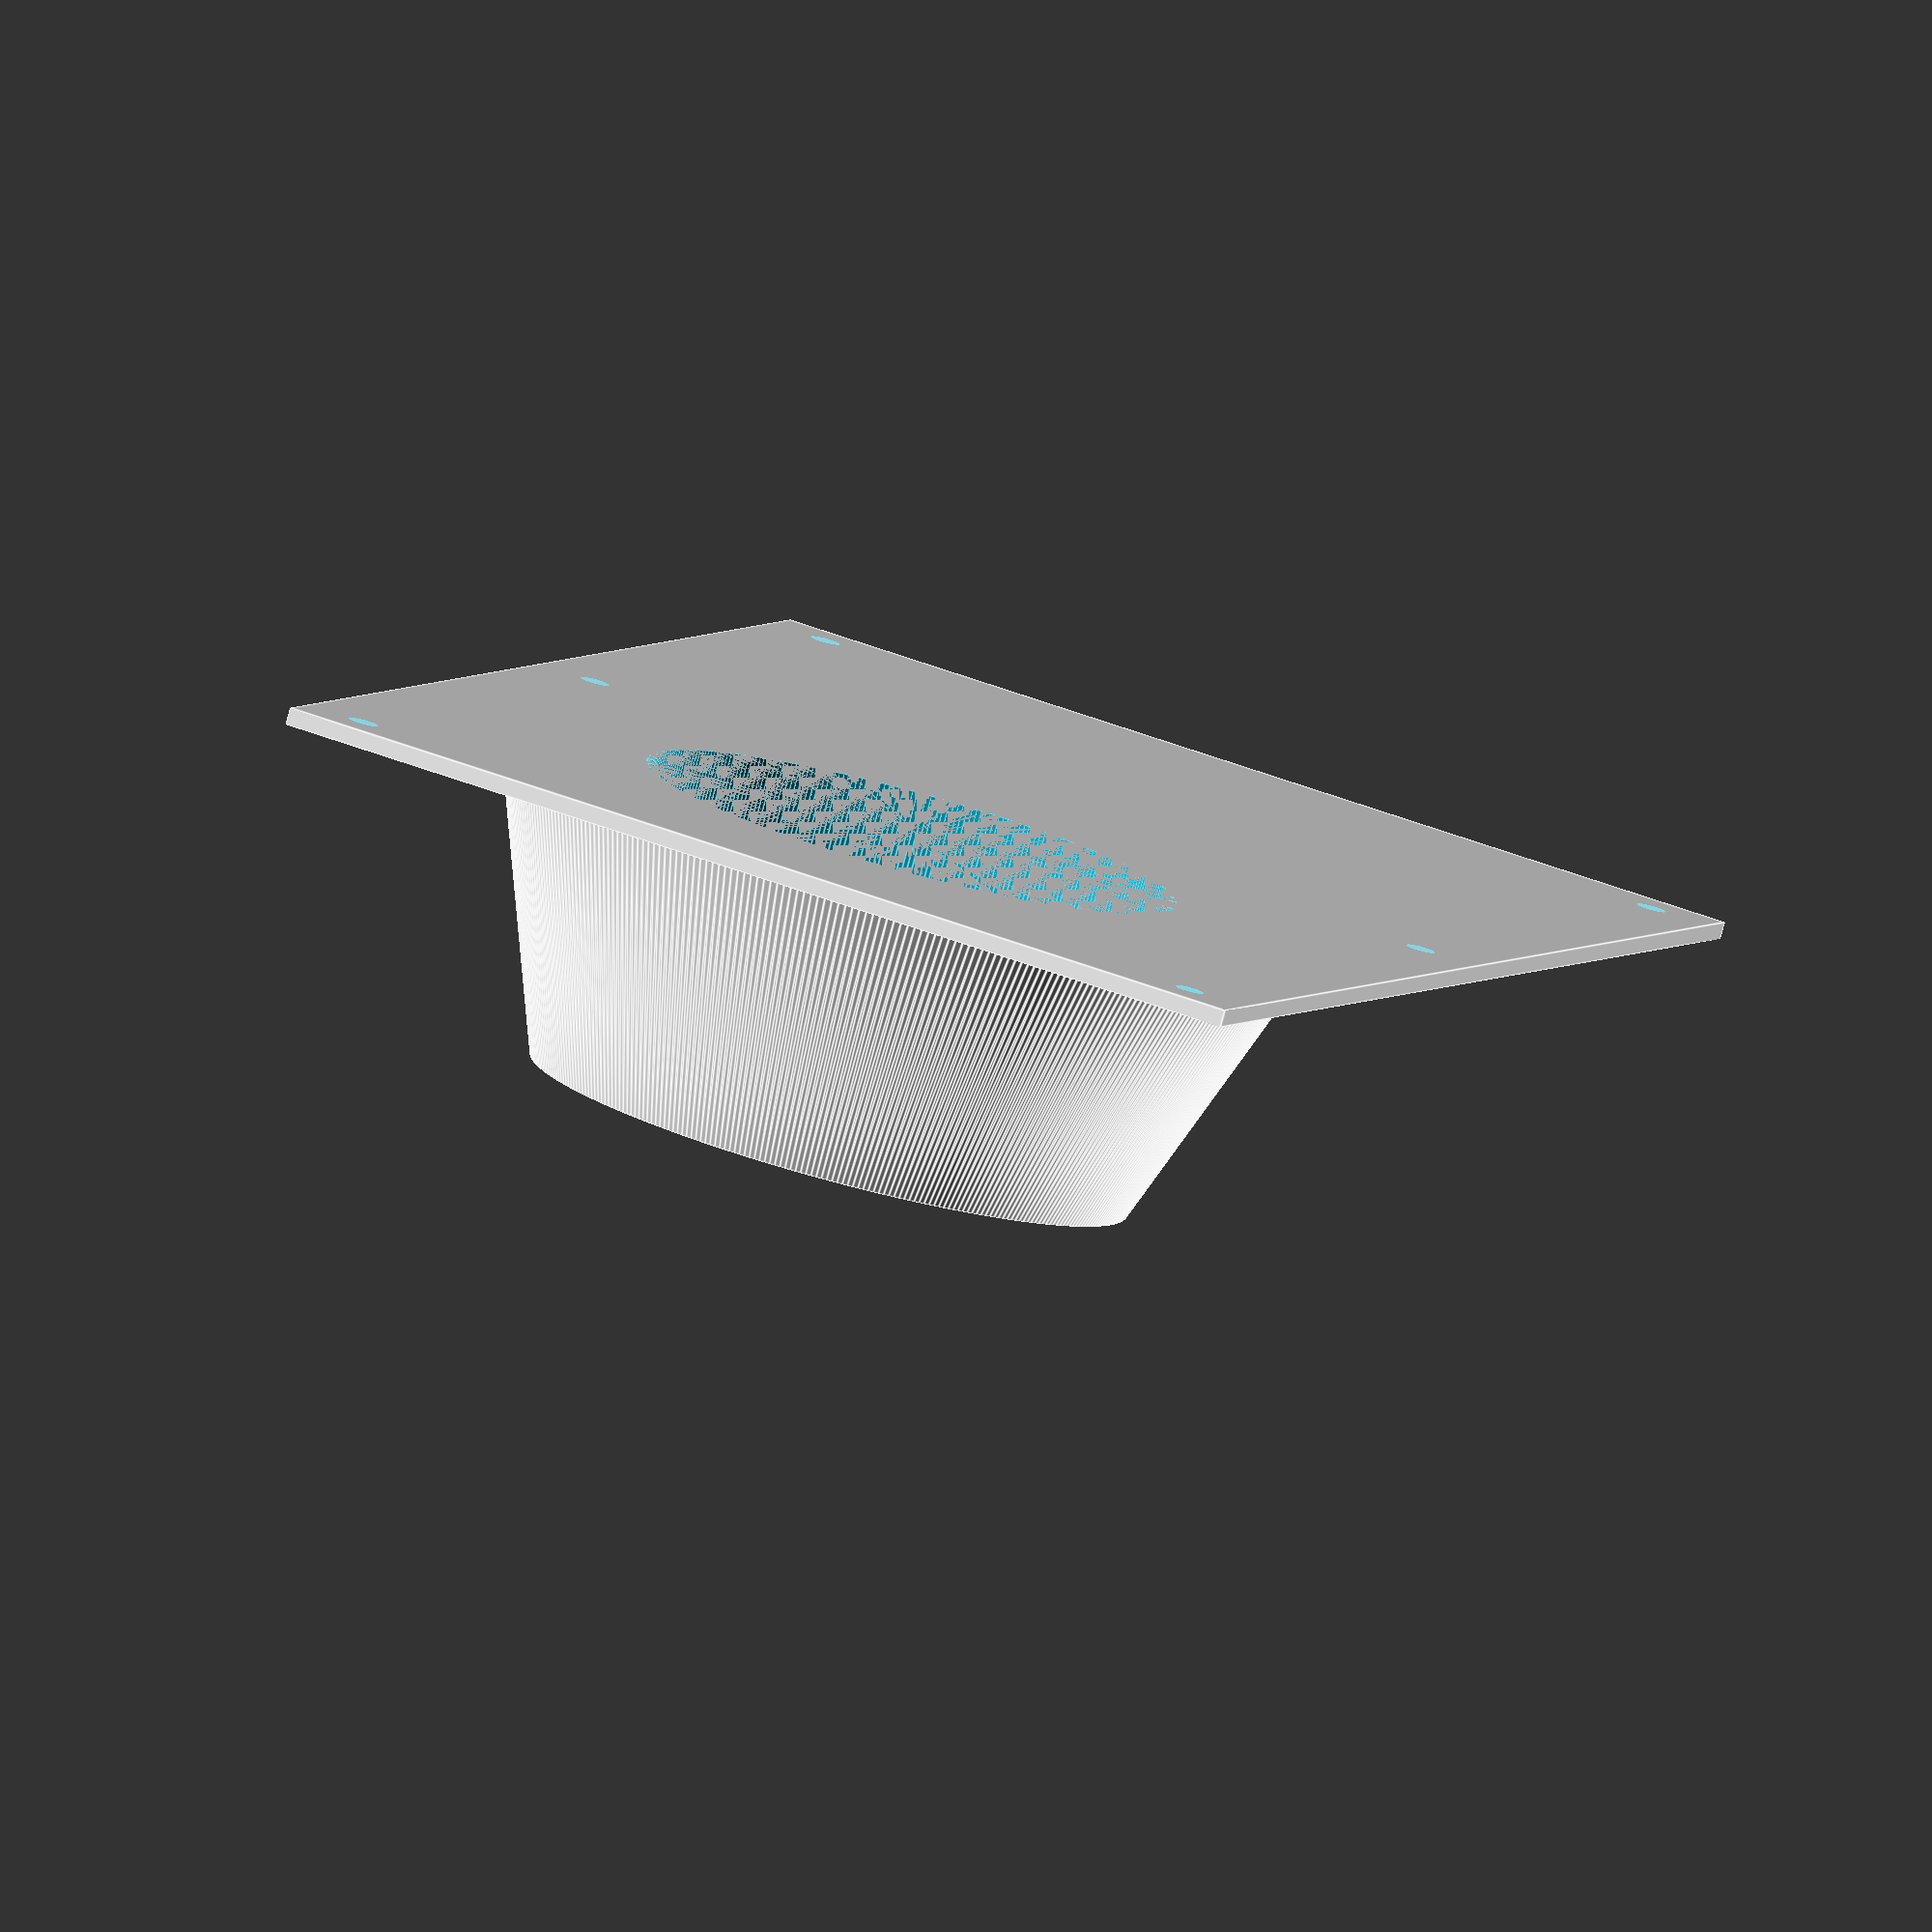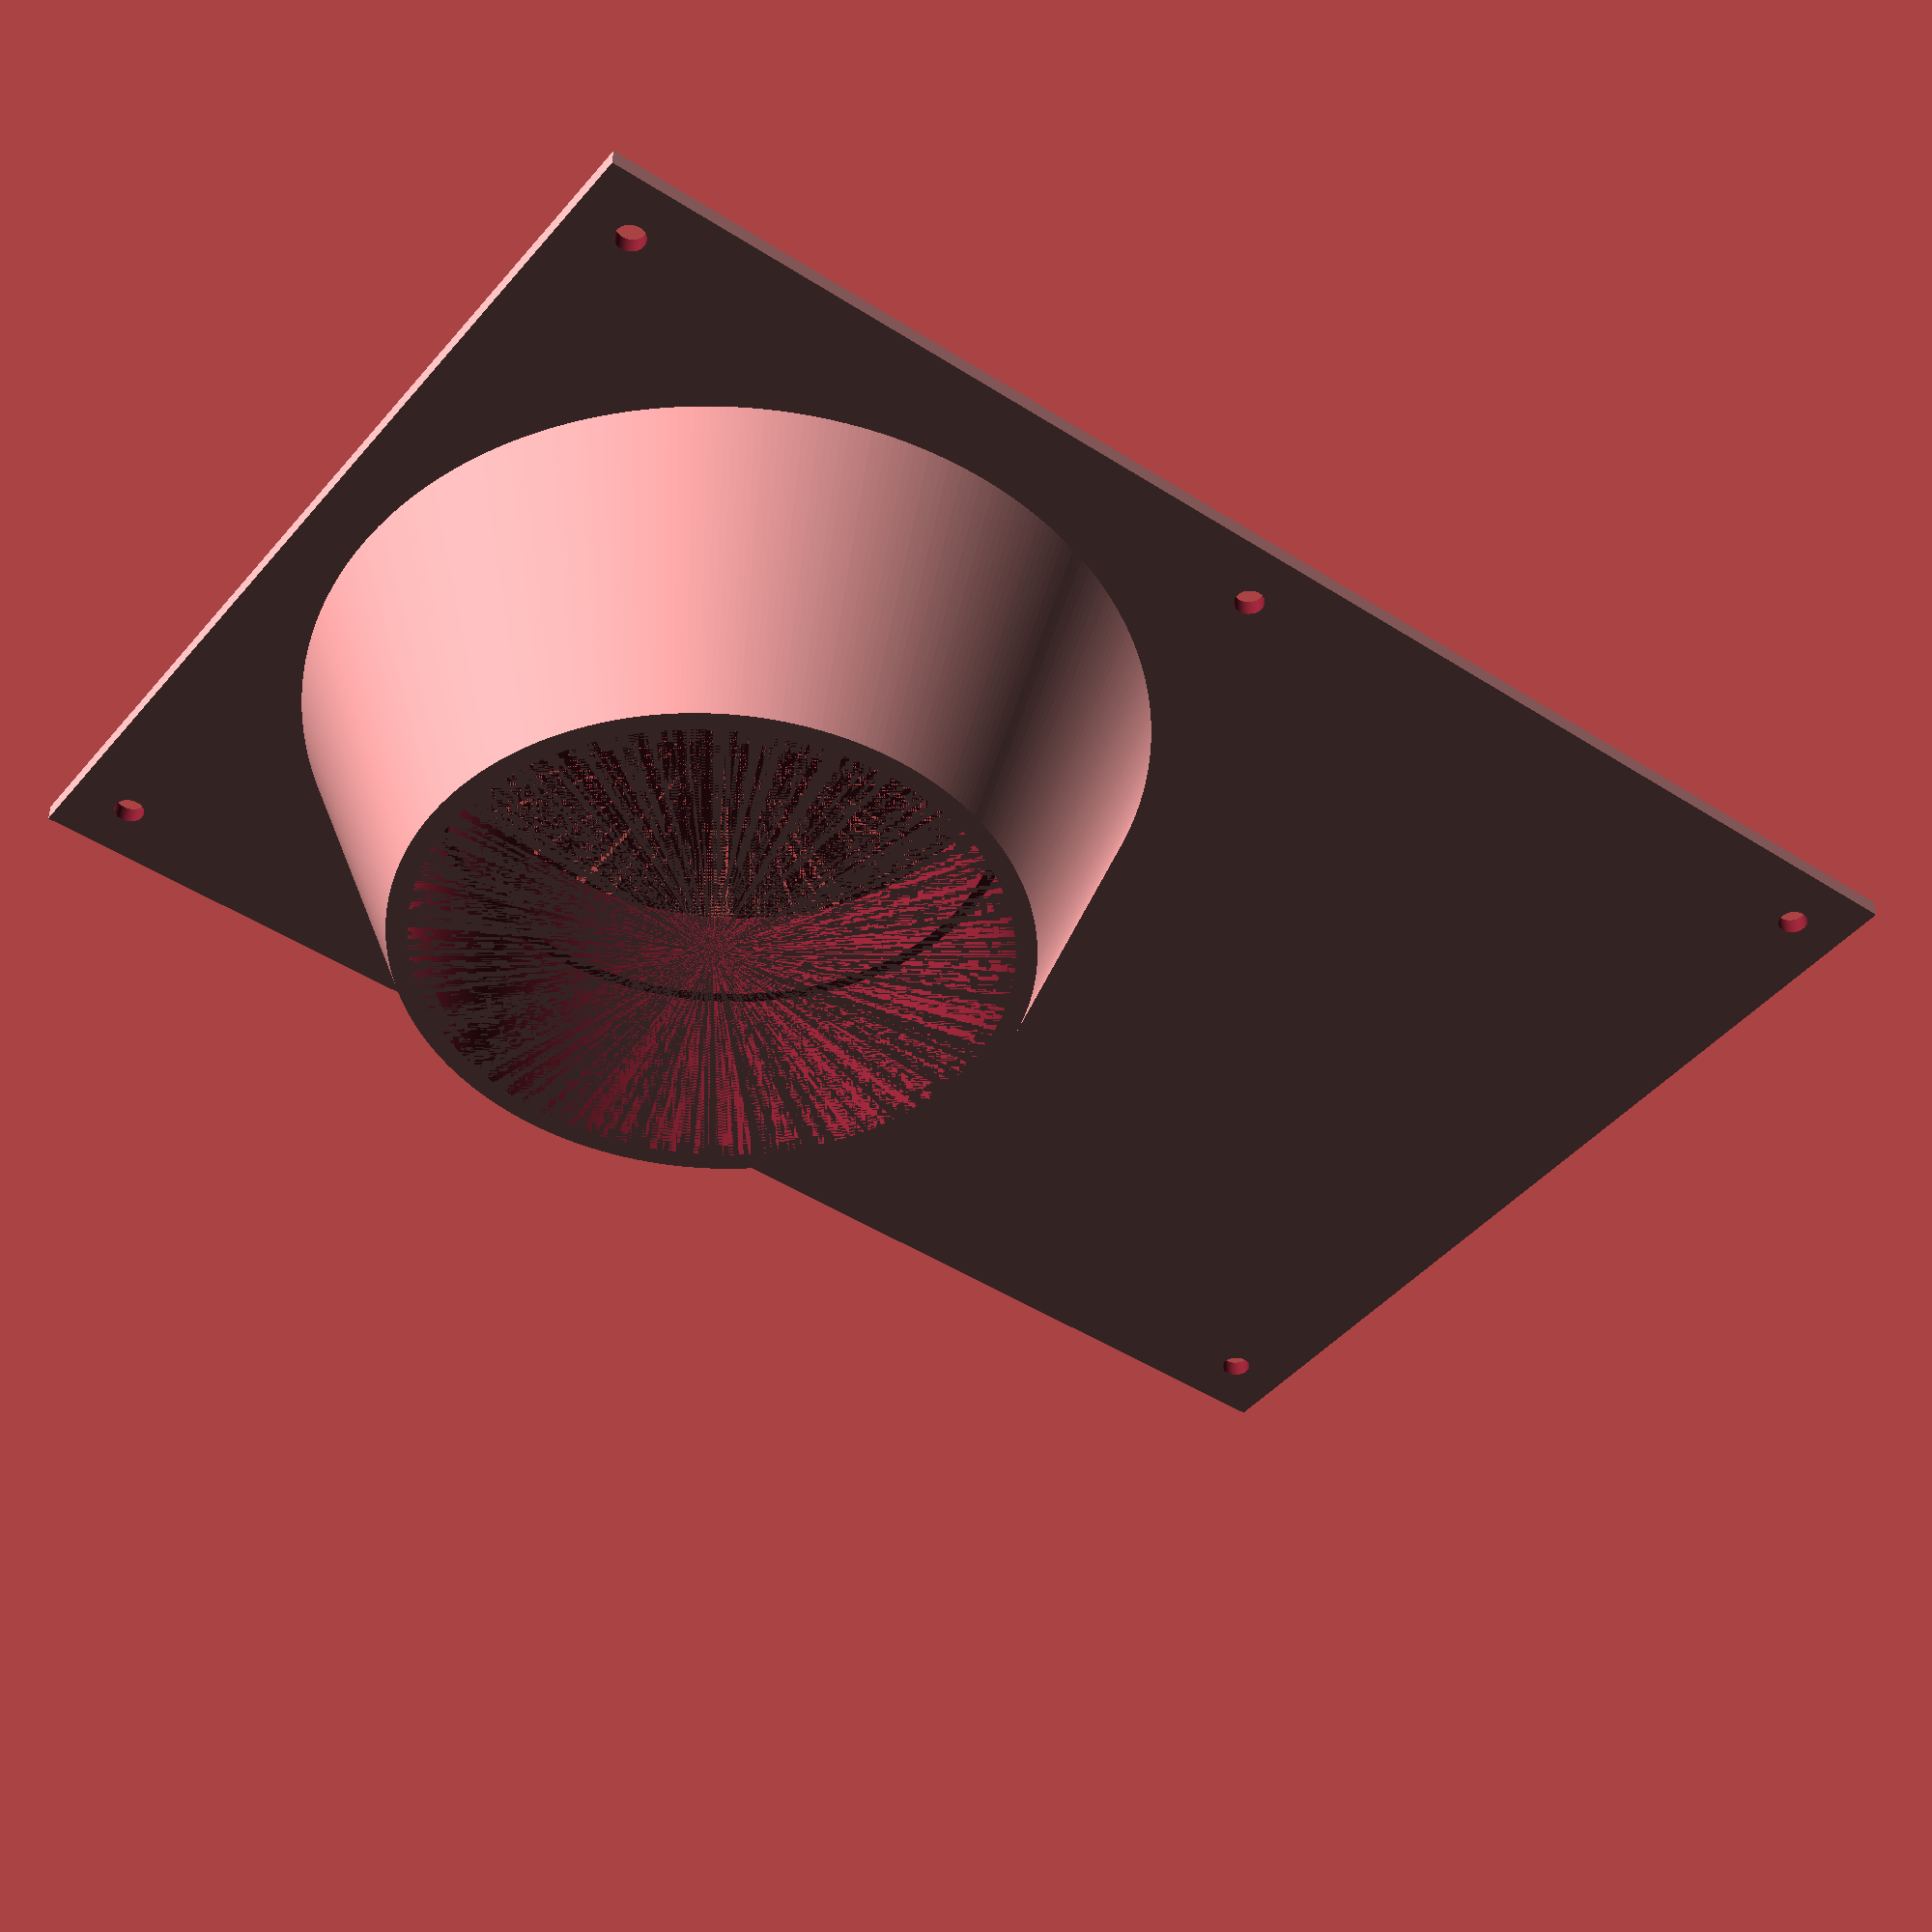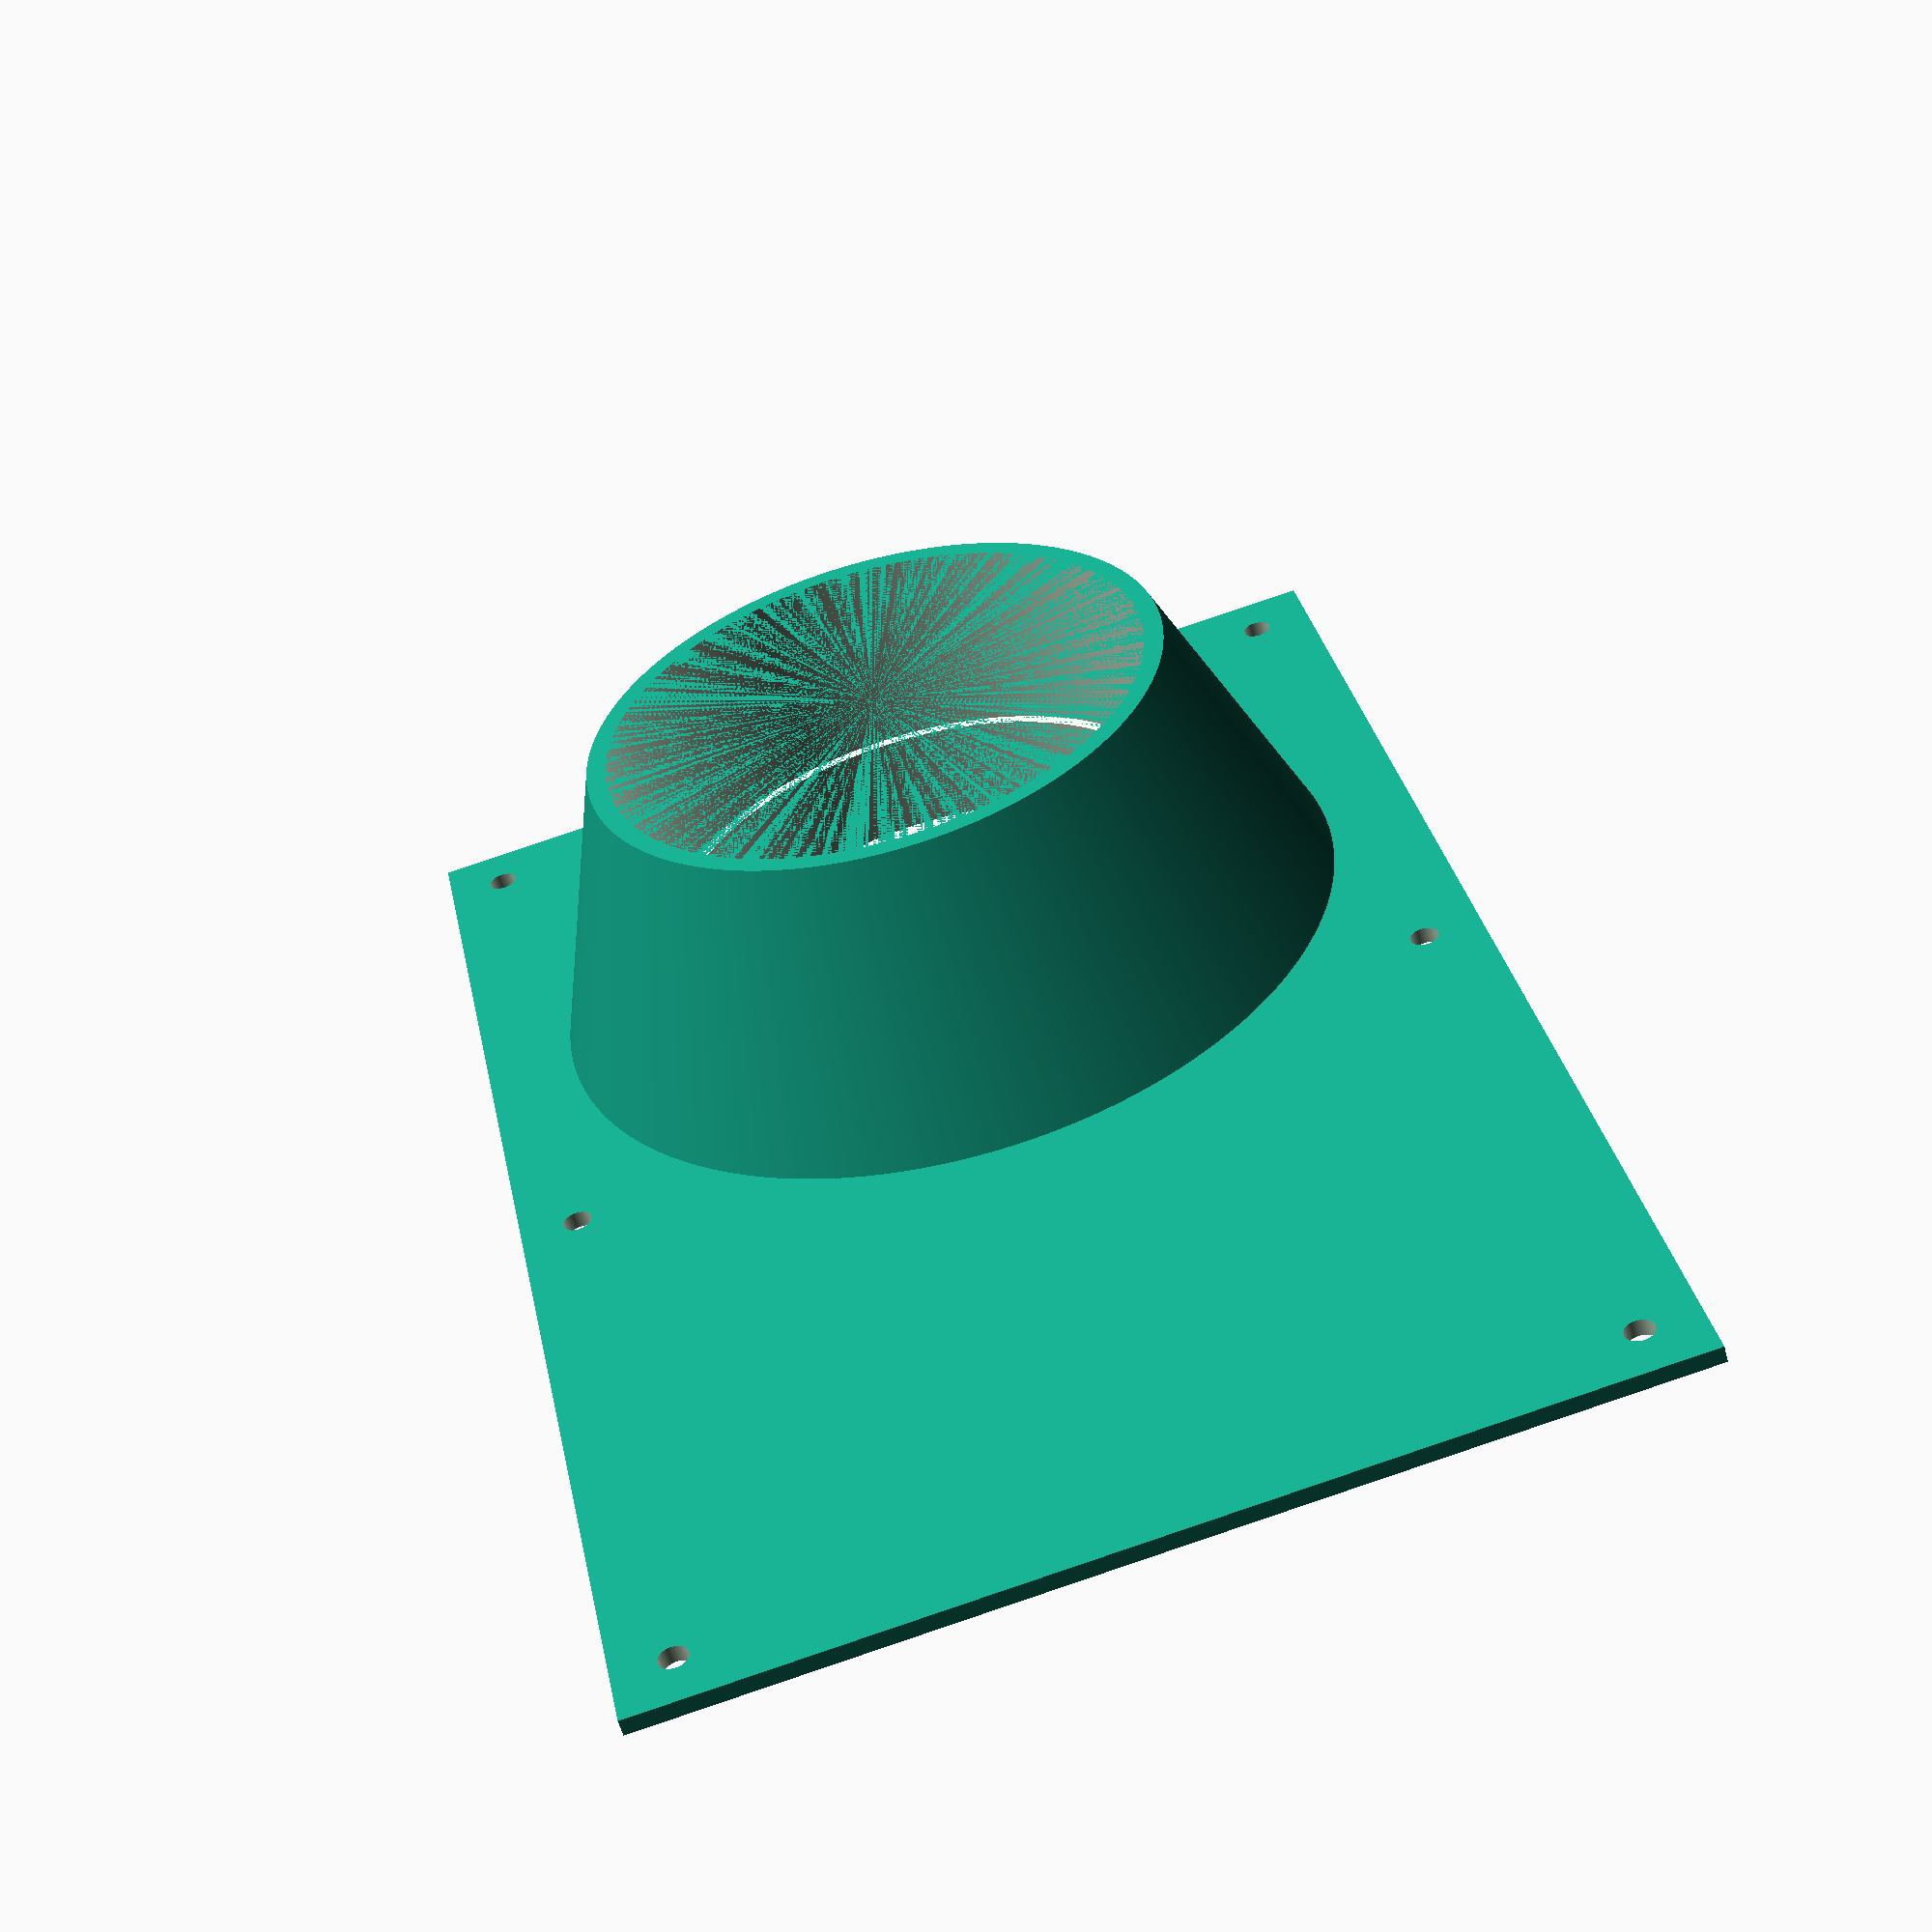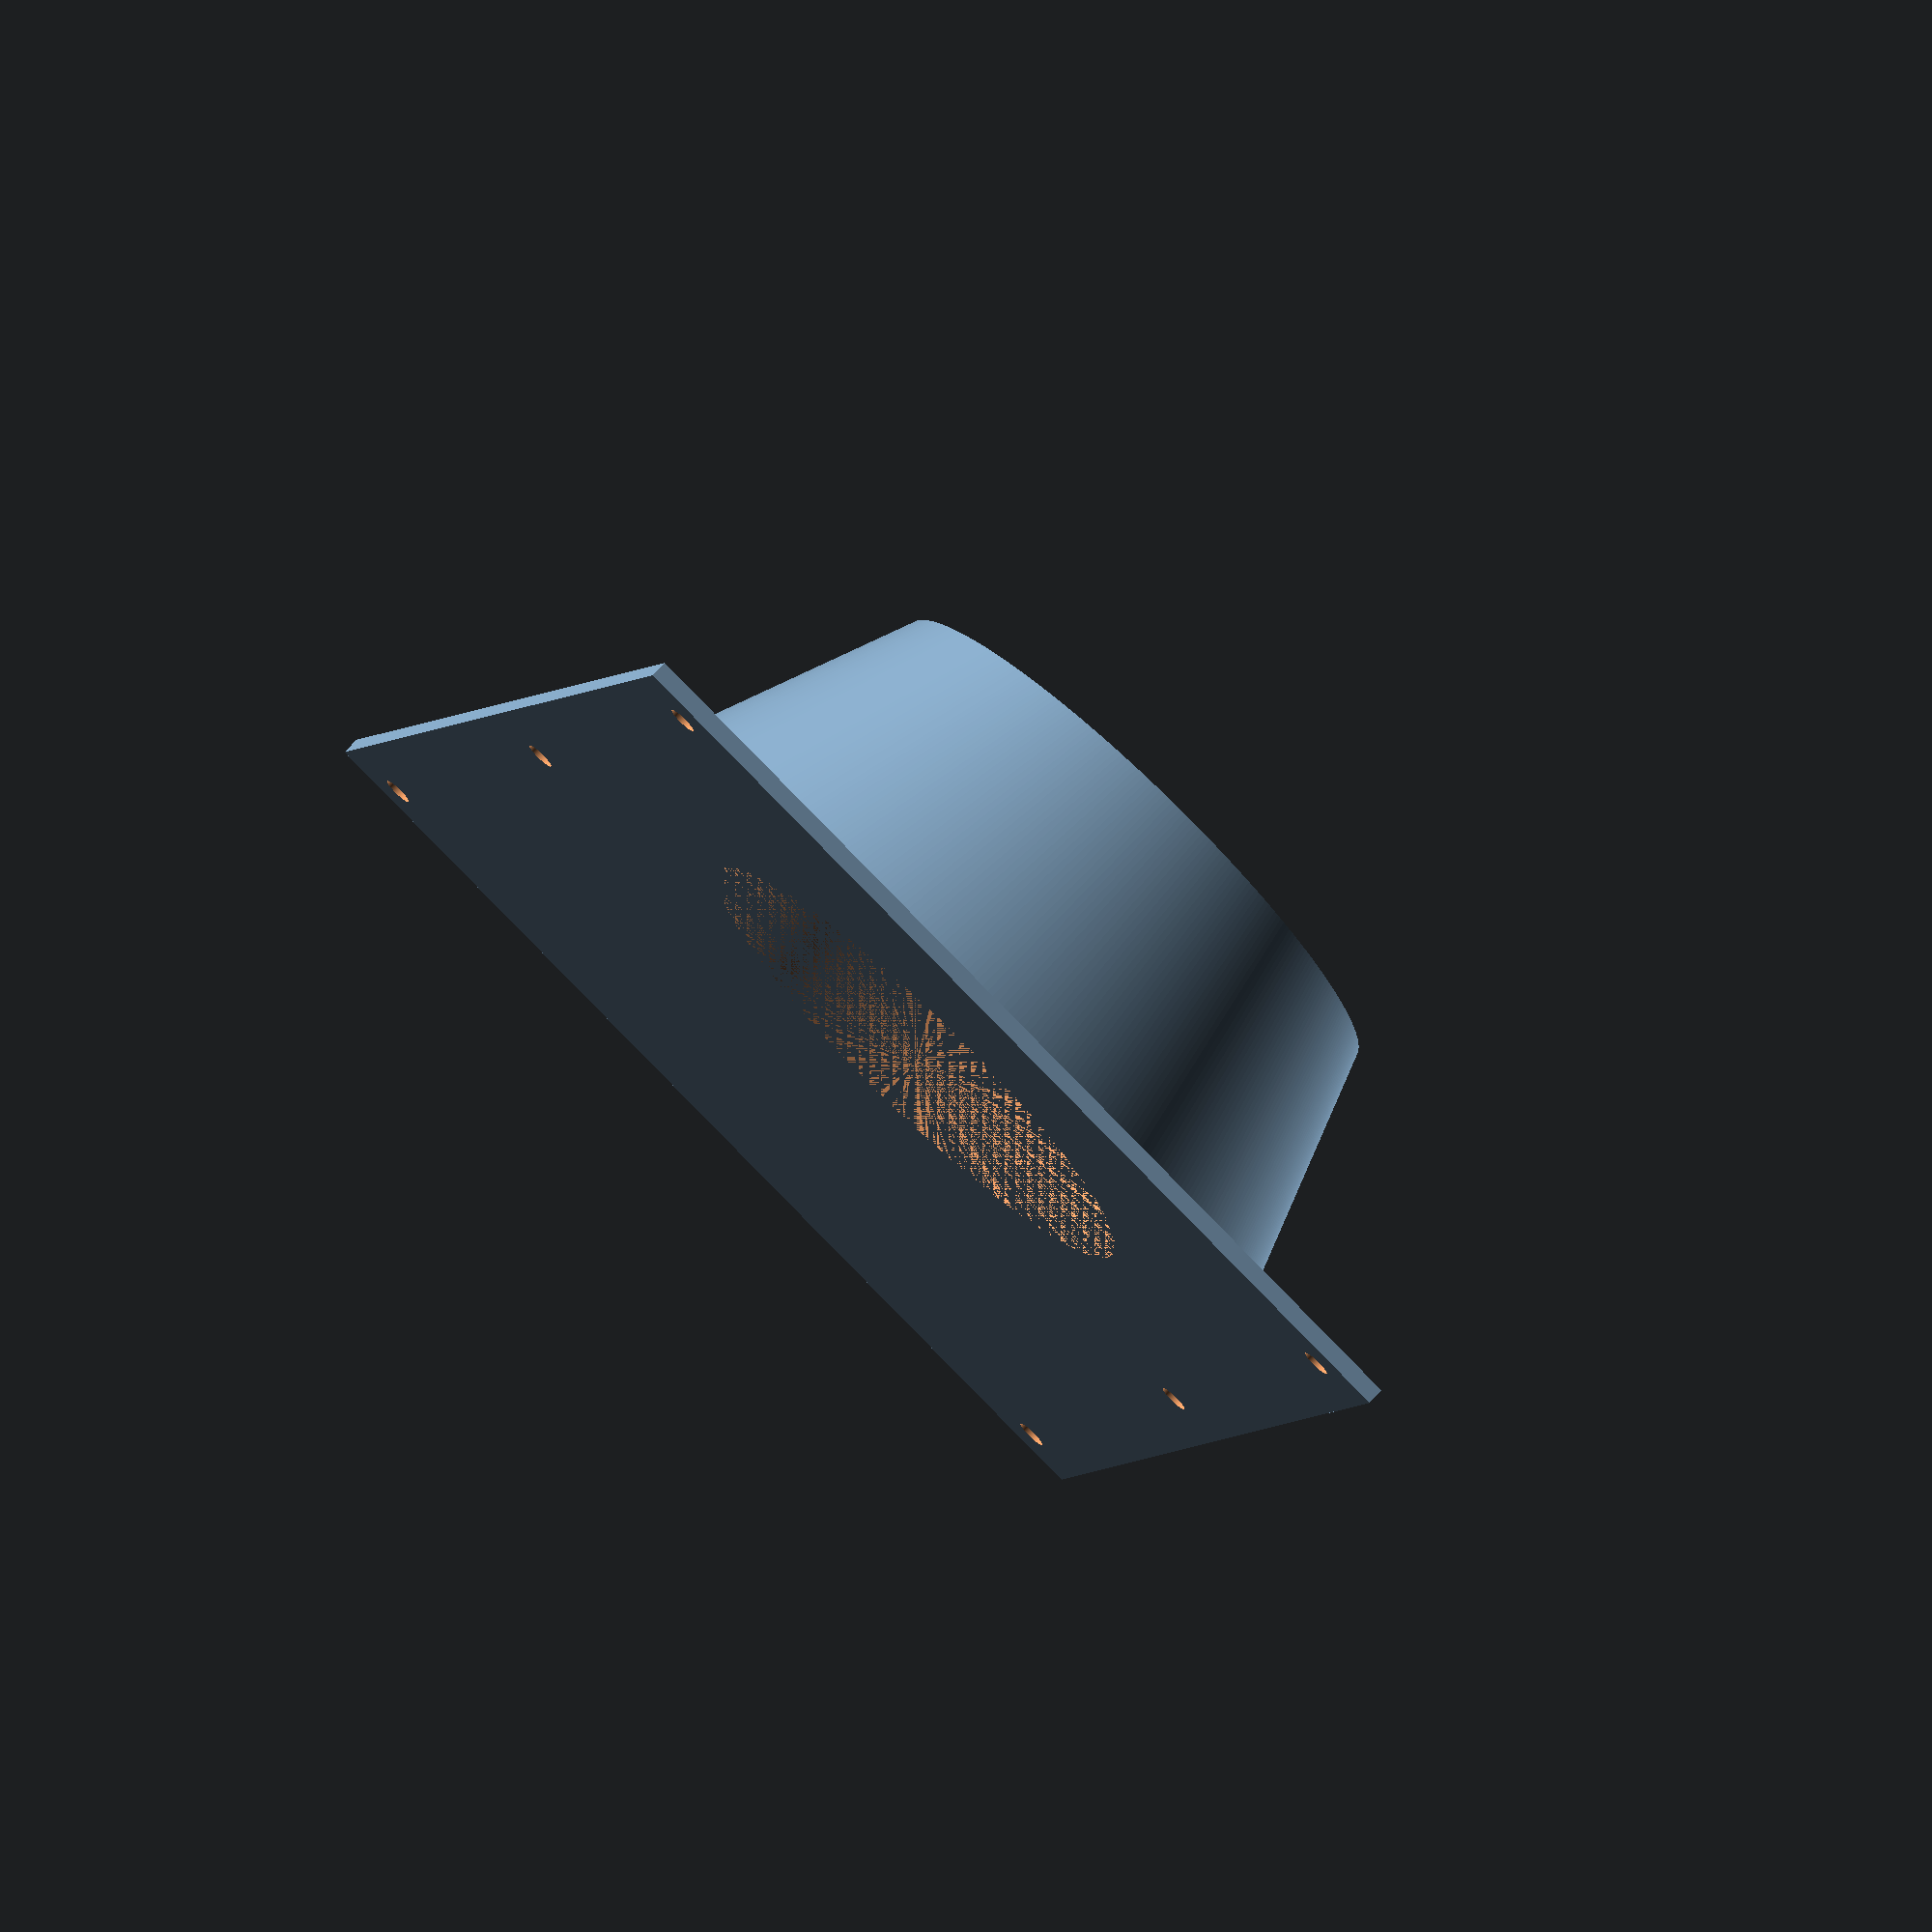
<openscad>
// Router Fence Dust Port
width = 103;
length = 156.5;

wall_thickness = 1.75;

vacuum_id = 2.25 * 24.5;
vacuum_od = vacuum_id + 4 * wall_thickness;
vacuum_stand = 10;

port_offset = -30;
port_opening = 57.5;
port_flare = 0.5;
port_depth = 20;

$fn = 360;

difference() {
    union() {
        cube([width, length, wall_thickness], center = true);
        // main air-flow entry
        translate([0, port_offset, 0]) {
            cylinder(d1 = vacuum_od + (((length / 2) - port_offset - vacuum_od) / 2), 
                     d2 = vacuum_od, h = vacuum_stand + port_depth + wall_thickness / 2);
        }
    }
    translate([0, port_offset, -wall_thickness / 2]) {
        cylinder(d = vacuum_id, h = vacuum_stand + port_depth + wall_thickness);
        
        translate([0, 0, wall_thickness / 2 + vacuum_stand]) {
            cylinder(d1 = port_opening, d2 = port_opening + port_flare, h = port_depth + wall_thickness / 2);
        }
    }
    
    // Mounting holes
    for (my = [0 : 1]) mirror([0, my, 0]) {
        for (mx = [0 : 1]) mirror([mx, 0, 0]) {
            translate([width / 2 - 6, 0, - wall_thickness]) {
                cylinder(d = 3, h = wall_thickness * 2);
                translate([0, -length / 2 + 6, 0]) 
                    cylinder(d = 3, h = wall_thickness * 2);
            }
        }
    }
}
</openscad>
<views>
elev=261.3 azim=160.6 roll=15.2 proj=o view=edges
elev=314.1 azim=126.8 roll=0.8 proj=p view=wireframe
elev=57.0 azim=168.9 roll=15.0 proj=p view=solid
elev=283.9 azim=164.2 roll=223.5 proj=o view=solid
</views>
